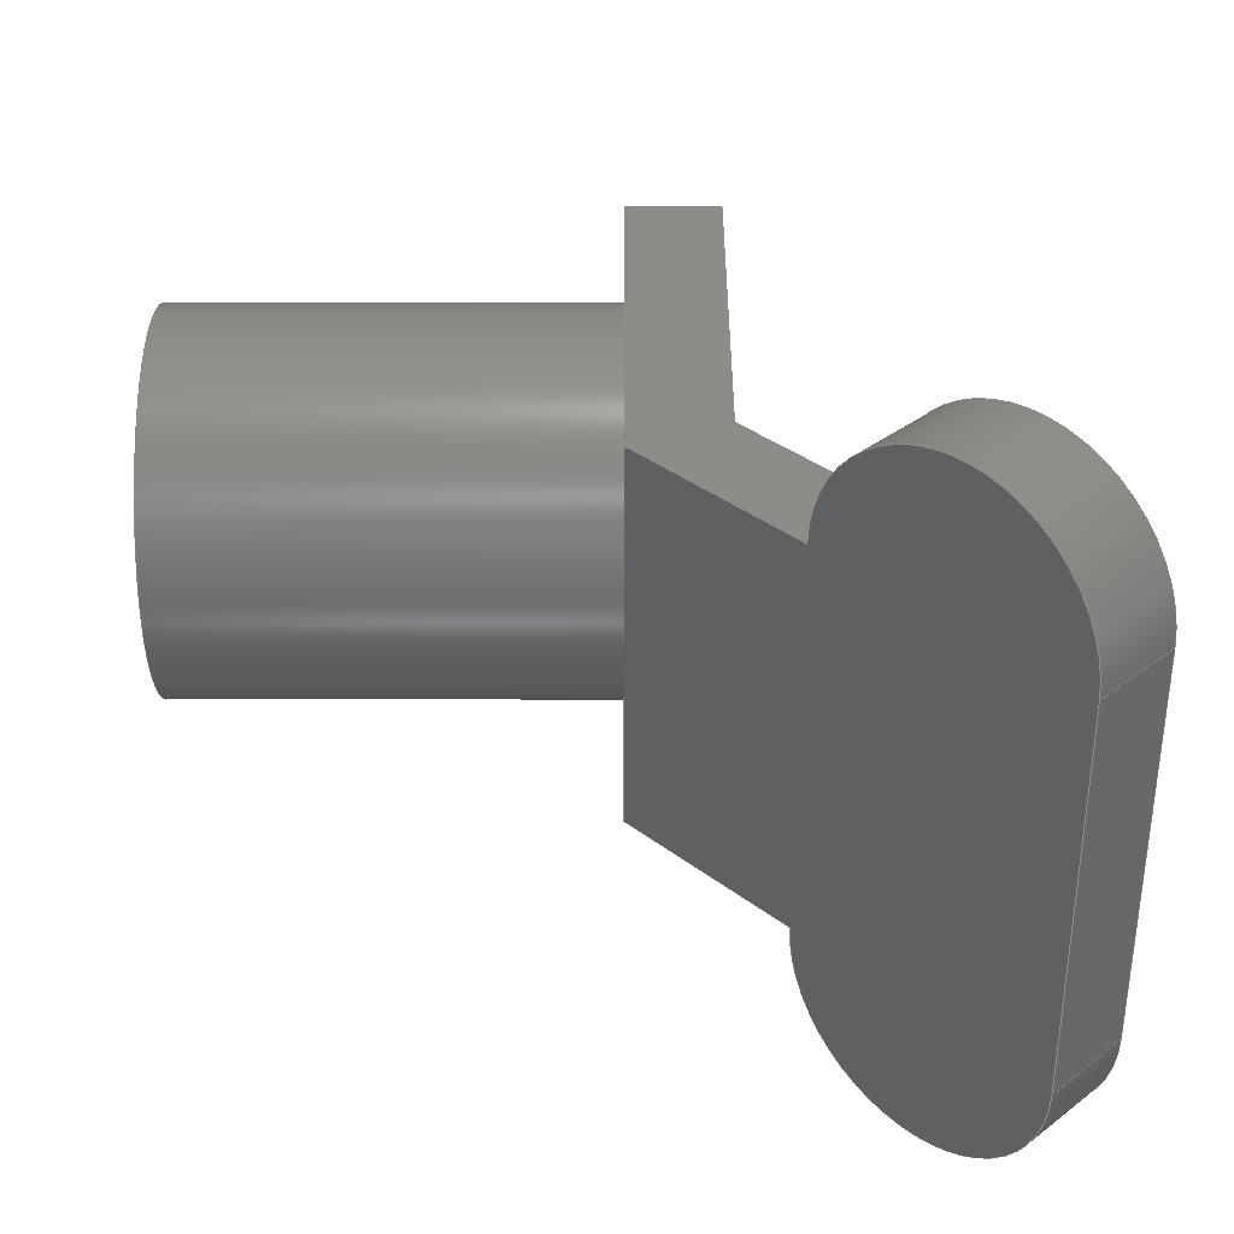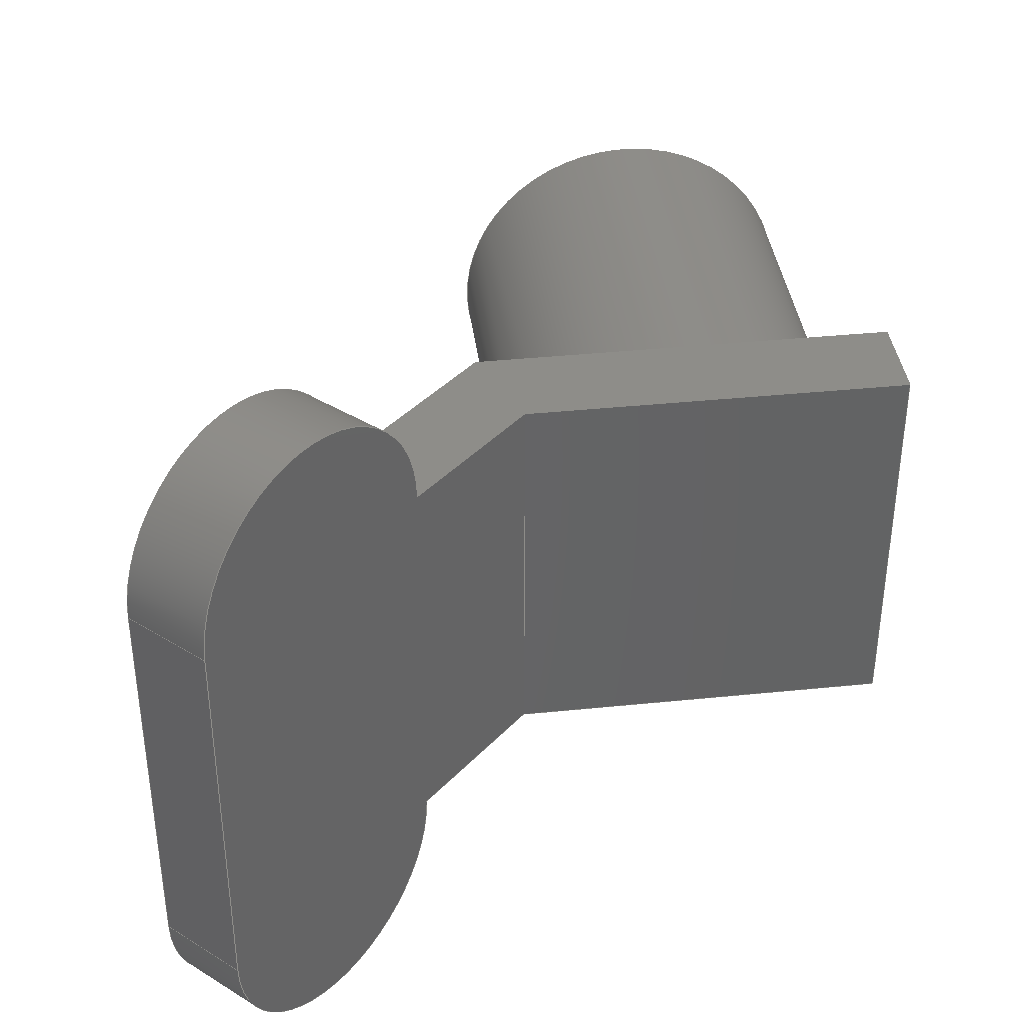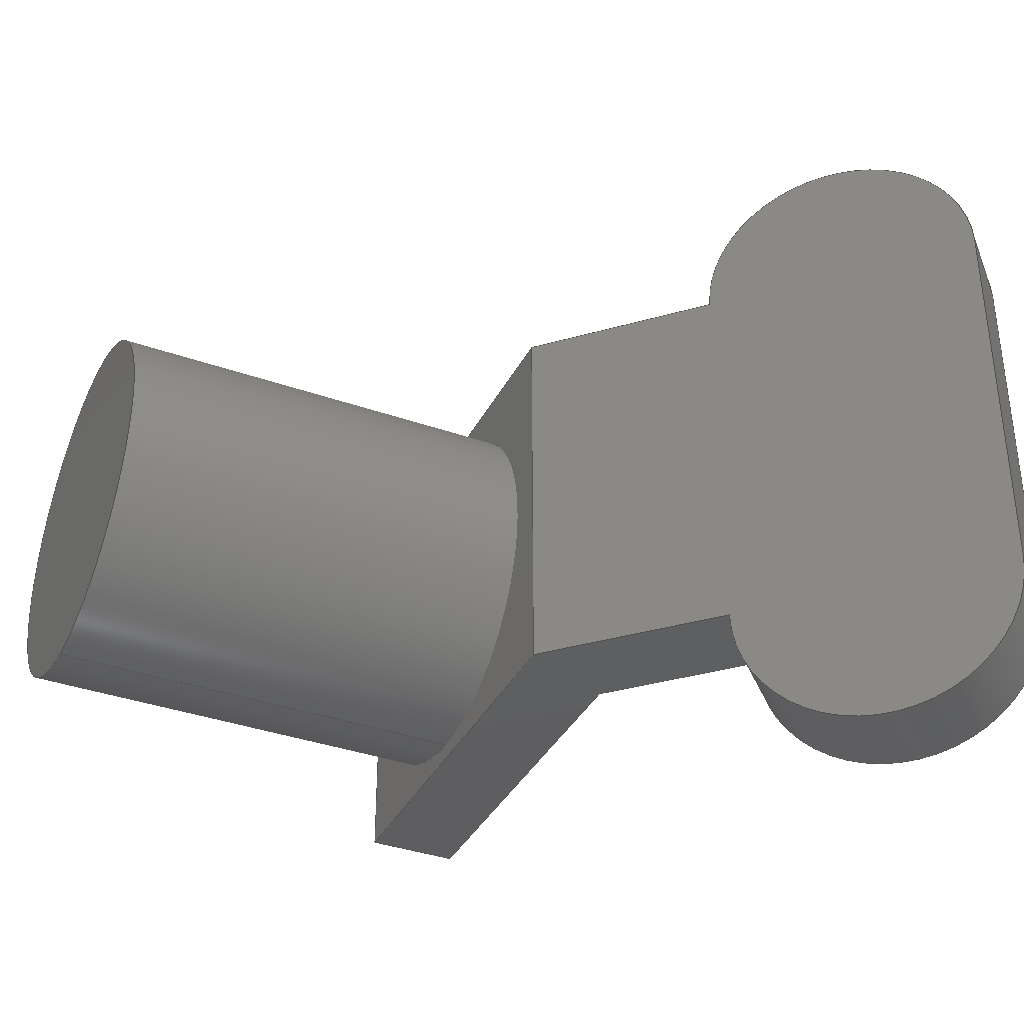
<metadata>
{"format":"step","ext":"step","renderer":"f3d","projection":"perspective","resolution":1024,"background":"white","views":[{"elev":35.6,"azim":0.1,"up":"+Z"},{"elev":38.7,"azim":82.7,"up":"+Z"},{"elev":-36.6,"azim":-24.6,"up":"+Z"}]}
</metadata>
<code>
ISO-10303-21;
DATA;
#1=MECHANICAL_DESIGN_GEOMETRIC_PRESENTATION_REPRESENTATION('',(#4,#5),
#364);
#2=SHAPE_REPRESENTATION_RELATIONSHIP('SRR','None',#371,#3);
#3=ADVANCED_BREP_SHAPE_REPRESENTATION('',(#6,#7),#363);
#4=STYLED_ITEM('',(#380),#6);
#5=STYLED_ITEM('',(#380),#7);
#6=MANIFOLD_SOLID_BREP('Body1',#207);
#7=MANIFOLD_SOLID_BREP('Body3',#208);
#8=PLANE('',#225);
#9=PLANE('',#229);
#10=PLANE('',#230);
#11=PLANE('',#231);
#12=PLANE('',#232);
#13=PLANE('',#233);
#14=PLANE('',#234);
#15=PLANE('',#235);
#16=PLANE('',#239);
#17=PLANE('',#240);
#18=FACE_OUTER_BOUND('',#31,.T.);
#19=FACE_OUTER_BOUND('',#32,.T.);
#20=FACE_OUTER_BOUND('',#33,.T.);
#21=FACE_OUTER_BOUND('',#34,.T.);
#22=FACE_OUTER_BOUND('',#35,.T.);
#23=FACE_OUTER_BOUND('',#36,.T.);
#24=FACE_OUTER_BOUND('',#37,.T.);
#25=FACE_OUTER_BOUND('',#38,.T.);
#26=FACE_OUTER_BOUND('',#39,.T.);
#27=FACE_OUTER_BOUND('',#40,.T.);
#28=FACE_OUTER_BOUND('',#41,.T.);
#29=FACE_OUTER_BOUND('',#42,.T.);
#30=FACE_OUTER_BOUND('',#43,.T.);
#31=EDGE_LOOP('',(#137,#138,#139,#140));
#32=EDGE_LOOP('',(#141,#142,#143,#144,#145,#146));
#33=EDGE_LOOP('',(#147,#148,#149,#150));
#34=EDGE_LOOP('',(#151,#152,#153,#154,#155,#156));
#35=EDGE_LOOP('',(#157,#158,#159,#160,#161,#162));
#36=EDGE_LOOP('',(#163,#164,#165,#166));
#37=EDGE_LOOP('',(#167,#168,#169,#170,#171,#172));
#38=EDGE_LOOP('',(#173,#174,#175,#176));
#39=EDGE_LOOP('',(#177,#178,#179,#180));
#40=EDGE_LOOP('',(#181,#182,#183,#184));
#41=EDGE_LOOP('',(#185,#186,#187,#188));
#42=EDGE_LOOP('',(#189));
#43=EDGE_LOOP('',(#190));
#44=LINE('',#308,#65);
#45=LINE('',#311,#66);
#46=LINE('',#314,#67);
#47=LINE('',#316,#68);
#48=LINE('',#318,#69);
#49=LINE('',#320,#70);
#50=LINE('',#321,#71);
#51=LINE('',#327,#72);
#52=LINE('',#330,#73);
#53=LINE('',#333,#74);
#54=LINE('',#335,#75);
#55=LINE('',#337,#76);
#56=LINE('',#339,#77);
#57=LINE('',#340,#78);
#58=LINE('',#342,#79);
#59=LINE('',#343,#80);
#60=LINE('',#345,#81);
#61=LINE('',#347,#82);
#62=LINE('',#349,#83);
#63=LINE('',#351,#84);
#64=LINE('',#357,#85);
#65=VECTOR('',#247,1);
#66=VECTOR('',#250,1);
#67=VECTOR('',#253,1);
#68=VECTOR('',#254,1);
#69=VECTOR('',#255,1);
#70=VECTOR('',#256,1);
#71=VECTOR('',#257,1);
#72=VECTOR('',#262,1);
#73=VECTOR('',#265,1);
#74=VECTOR('',#268,1);
#75=VECTOR('',#269,1);
#76=VECTOR('',#270,1);
#77=VECTOR('',#271,1);
#78=VECTOR('',#272,1);
#79=VECTOR('',#275,1);
#80=VECTOR('',#276,1);
#81=VECTOR('',#279,1);
#82=VECTOR('',#282,1);
#83=VECTOR('',#285,1);
#84=VECTOR('',#288,1);
#85=VECTOR('',#295,3.2);
#86=CIRCLE('',#223,2.5);
#87=CIRCLE('',#224,2.5);
#88=CIRCLE('',#227,2.5);
#89=CIRCLE('',#228,2.5);
#90=CIRCLE('',#237,3.2);
#91=CIRCLE('',#238,3.2);
#92=VERTEX_POINT('',#304);
#93=VERTEX_POINT('',#305);
#94=VERTEX_POINT('',#307);
#95=VERTEX_POINT('',#309);
#96=VERTEX_POINT('',#313);
#97=VERTEX_POINT('',#315);
#98=VERTEX_POINT('',#317);
#99=VERTEX_POINT('',#319);
#100=VERTEX_POINT('',#323);
#101=VERTEX_POINT('',#324);
#102=VERTEX_POINT('',#326);
#103=VERTEX_POINT('',#328);
#104=VERTEX_POINT('',#332);
#105=VERTEX_POINT('',#334);
#106=VERTEX_POINT('',#336);
#107=VERTEX_POINT('',#338);
#108=VERTEX_POINT('',#354);
#109=VERTEX_POINT('',#356);
#110=EDGE_CURVE('',#92,#93,#86,.T.);
#111=EDGE_CURVE('',#94,#92,#44,.T.);
#112=EDGE_CURVE('',#95,#94,#87,.T.);
#113=EDGE_CURVE('',#95,#93,#45,.T.);
#114=EDGE_CURVE('',#92,#96,#46,.T.);
#115=EDGE_CURVE('',#96,#97,#47,.T.);
#116=EDGE_CURVE('',#97,#98,#48,.T.);
#117=EDGE_CURVE('',#98,#99,#49,.T.);
#118=EDGE_CURVE('',#99,#94,#50,.T.);
#119=EDGE_CURVE('',#100,#101,#88,.T.);
#120=EDGE_CURVE('',#100,#102,#51,.T.);
#121=EDGE_CURVE('',#103,#102,#89,.T.);
#122=EDGE_CURVE('',#101,#103,#52,.T.);
#123=EDGE_CURVE('',#103,#104,#53,.T.);
#124=EDGE_CURVE('',#104,#105,#54,.T.);
#125=EDGE_CURVE('',#105,#106,#55,.T.);
#126=EDGE_CURVE('',#106,#107,#56,.T.);
#127=EDGE_CURVE('',#107,#101,#57,.T.);
#128=EDGE_CURVE('',#107,#96,#58,.T.);
#129=EDGE_CURVE('',#100,#93,#59,.T.);
#130=EDGE_CURVE('',#102,#95,#60,.T.);
#131=EDGE_CURVE('',#104,#99,#61,.T.);
#132=EDGE_CURVE('',#105,#98,#62,.T.);
#133=EDGE_CURVE('',#106,#97,#63,.T.);
#134=EDGE_CURVE('',#108,#108,#90,.T.);
#135=EDGE_CURVE('',#108,#109,#64,.T.);
#136=EDGE_CURVE('',#109,#109,#91,.T.);
#137=ORIENTED_EDGE('',*,*,#110,.F.);
#138=ORIENTED_EDGE('',*,*,#111,.F.);
#139=ORIENTED_EDGE('',*,*,#112,.F.);
#140=ORIENTED_EDGE('',*,*,#113,.T.);
#141=ORIENTED_EDGE('',*,*,#111,.T.);
#142=ORIENTED_EDGE('',*,*,#114,.T.);
#143=ORIENTED_EDGE('',*,*,#115,.T.);
#144=ORIENTED_EDGE('',*,*,#116,.T.);
#145=ORIENTED_EDGE('',*,*,#117,.T.);
#146=ORIENTED_EDGE('',*,*,#118,.T.);
#147=ORIENTED_EDGE('',*,*,#119,.F.);
#148=ORIENTED_EDGE('',*,*,#120,.T.);
#149=ORIENTED_EDGE('',*,*,#121,.F.);
#150=ORIENTED_EDGE('',*,*,#122,.F.);
#151=ORIENTED_EDGE('',*,*,#122,.T.);
#152=ORIENTED_EDGE('',*,*,#123,.T.);
#153=ORIENTED_EDGE('',*,*,#124,.T.);
#154=ORIENTED_EDGE('',*,*,#125,.T.);
#155=ORIENTED_EDGE('',*,*,#126,.T.);
#156=ORIENTED_EDGE('',*,*,#127,.T.);
#157=ORIENTED_EDGE('',*,*,#128,.T.);
#158=ORIENTED_EDGE('',*,*,#114,.F.);
#159=ORIENTED_EDGE('',*,*,#110,.T.);
#160=ORIENTED_EDGE('',*,*,#129,.F.);
#161=ORIENTED_EDGE('',*,*,#119,.T.);
#162=ORIENTED_EDGE('',*,*,#127,.F.);
#163=ORIENTED_EDGE('',*,*,#129,.T.);
#164=ORIENTED_EDGE('',*,*,#113,.F.);
#165=ORIENTED_EDGE('',*,*,#130,.F.);
#166=ORIENTED_EDGE('',*,*,#120,.F.);
#167=ORIENTED_EDGE('',*,*,#130,.T.);
#168=ORIENTED_EDGE('',*,*,#112,.T.);
#169=ORIENTED_EDGE('',*,*,#118,.F.);
#170=ORIENTED_EDGE('',*,*,#131,.F.);
#171=ORIENTED_EDGE('',*,*,#123,.F.);
#172=ORIENTED_EDGE('',*,*,#121,.T.);
#173=ORIENTED_EDGE('',*,*,#131,.T.);
#174=ORIENTED_EDGE('',*,*,#117,.F.);
#175=ORIENTED_EDGE('',*,*,#132,.F.);
#176=ORIENTED_EDGE('',*,*,#124,.F.);
#177=ORIENTED_EDGE('',*,*,#132,.T.);
#178=ORIENTED_EDGE('',*,*,#116,.F.);
#179=ORIENTED_EDGE('',*,*,#133,.F.);
#180=ORIENTED_EDGE('',*,*,#125,.F.);
#181=ORIENTED_EDGE('',*,*,#133,.T.);
#182=ORIENTED_EDGE('',*,*,#115,.F.);
#183=ORIENTED_EDGE('',*,*,#128,.F.);
#184=ORIENTED_EDGE('',*,*,#126,.F.);
#185=ORIENTED_EDGE('',*,*,#134,.F.);
#186=ORIENTED_EDGE('',*,*,#135,.T.);
#187=ORIENTED_EDGE('',*,*,#136,.T.);
#188=ORIENTED_EDGE('',*,*,#135,.F.);
#189=ORIENTED_EDGE('',*,*,#134,.T.);
#190=ORIENTED_EDGE('',*,*,#136,.F.);
#191=CYLINDRICAL_SURFACE('',#222,2.5);
#192=CYLINDRICAL_SURFACE('',#226,2.5);
#193=CYLINDRICAL_SURFACE('',#236,3.2);
#194=ADVANCED_FACE('',(#18),#191,.T.);
#195=ADVANCED_FACE('',(#19),#8,.T.);
#196=ADVANCED_FACE('',(#20),#192,.T.);
#197=ADVANCED_FACE('',(#21),#9,.T.);
#198=ADVANCED_FACE('',(#22),#10,.T.);
#199=ADVANCED_FACE('',(#23),#11,.T.);
#200=ADVANCED_FACE('',(#24),#12,.T.);
#201=ADVANCED_FACE('',(#25),#13,.T.);
#202=ADVANCED_FACE('',(#26),#14,.T.);
#203=ADVANCED_FACE('',(#27),#15,.T.);
#204=ADVANCED_FACE('',(#28),#193,.T.);
#205=ADVANCED_FACE('',(#29),#16,.T.);
#206=ADVANCED_FACE('',(#30),#17,.F.);
#207=CLOSED_SHELL('',(#194,#195,#196,#197,#198,#199,#200,#201,#202,#203));
#208=CLOSED_SHELL('',(#204,#205,#206));
#209=DERIVED_UNIT_ELEMENT(#211,1);
#210=DERIVED_UNIT_ELEMENT(#366,3);
#211=(
MASS_UNIT()
NAMED_UNIT(*)
SI_UNIT(.KILO.,.GRAM.)
);
#212=DERIVED_UNIT((#209,#210));
#213=MEASURE_REPRESENTATION_ITEM('density measure',
POSITIVE_RATIO_MEASURE(7850),#212);
#214=PROPERTY_DEFINITION_REPRESENTATION(#219,#216);
#215=PROPERTY_DEFINITION_REPRESENTATION(#220,#217);
#216=REPRESENTATION('material name',(#218),#363);
#217=REPRESENTATION('density',(#213),#363);
#218=DESCRIPTIVE_REPRESENTATION_ITEM('Steel','Steel');
#219=PROPERTY_DEFINITION('material property','material name',#373);
#220=PROPERTY_DEFINITION('material property','density of part',#373);
#221=AXIS2_PLACEMENT_3D('placement',#302,#241,#242);
#222=AXIS2_PLACEMENT_3D('',#303,#243,#244);
#223=AXIS2_PLACEMENT_3D('',#306,#245,#246);
#224=AXIS2_PLACEMENT_3D('',#310,#248,#249);
#225=AXIS2_PLACEMENT_3D('',#312,#251,#252);
#226=AXIS2_PLACEMENT_3D('',#322,#258,#259);
#227=AXIS2_PLACEMENT_3D('',#325,#260,#261);
#228=AXIS2_PLACEMENT_3D('',#329,#263,#264);
#229=AXIS2_PLACEMENT_3D('',#331,#266,#267);
#230=AXIS2_PLACEMENT_3D('',#341,#273,#274);
#231=AXIS2_PLACEMENT_3D('',#344,#277,#278);
#232=AXIS2_PLACEMENT_3D('',#346,#280,#281);
#233=AXIS2_PLACEMENT_3D('',#348,#283,#284);
#234=AXIS2_PLACEMENT_3D('',#350,#286,#287);
#235=AXIS2_PLACEMENT_3D('',#352,#289,#290);
#236=AXIS2_PLACEMENT_3D('',#353,#291,#292);
#237=AXIS2_PLACEMENT_3D('',#355,#293,#294);
#238=AXIS2_PLACEMENT_3D('',#358,#296,#297);
#239=AXIS2_PLACEMENT_3D('',#359,#298,#299);
#240=AXIS2_PLACEMENT_3D('',#360,#300,#301);
#241=DIRECTION('axis',(0,0,1));
#242=DIRECTION('refdir',(1,0,0));
#243=DIRECTION('center_axis',(-0.7071,-0.7071,0));
#244=DIRECTION('ref_axis',(-0.7071,0.7071,0));
#245=DIRECTION('center_axis',(0.7071,0.7071,0));
#246=DIRECTION('ref_axis',(-0.7071,0.7071,0));
#247=DIRECTION('',(0.7071,0.7071,0));
#248=DIRECTION('center_axis',(-0.7071,-0.7071,0));
#249=DIRECTION('ref_axis',(-0.7071,0.7071,0));
#250=DIRECTION('',(0.7071,0.7071,0));
#251=DIRECTION('center_axis',(0,0,1));
#252=DIRECTION('ref_axis',(1,0,0));
#253=DIRECTION('',(-0.7071,0.7071,0));
#254=DIRECTION('',(0,1,0));
#255=DIRECTION('',(-1,0,0));
#256=DIRECTION('',(0,-1,0));
#257=DIRECTION('',(0.7071,-0.7071,0));
#258=DIRECTION('center_axis',(-0.7071,-0.7071,0));
#259=DIRECTION('ref_axis',(0.7071,-0.7071,0));
#260=DIRECTION('center_axis',(0.7071,0.7071,0));
#261=DIRECTION('ref_axis',(0.7071,-0.7071,0));
#262=DIRECTION('',(-0.7071,-0.7071,0));
#263=DIRECTION('center_axis',(-0.7071,-0.7071,0));
#264=DIRECTION('ref_axis',(0.7071,-0.7071,0));
#265=DIRECTION('',(-0.7071,-0.7071,0));
#266=DIRECTION('center_axis',(0,0,-1));
#267=DIRECTION('ref_axis',(-1,0,0));
#268=DIRECTION('',(-0.7071,0.7071,0));
#269=DIRECTION('',(0,1,0));
#270=DIRECTION('',(1,0,0));
#271=DIRECTION('',(0,-1,0));
#272=DIRECTION('',(0.7071,-0.7071,0));
#273=DIRECTION('center_axis',(0.7071,0.7071,0));
#274=DIRECTION('ref_axis',(-0.7071,0.7071,0));
#275=DIRECTION('',(0,0,1));
#276=DIRECTION('',(0,0,1));
#277=DIRECTION('center_axis',(0.7071,-0.7071,0));
#278=DIRECTION('ref_axis',(0.7071,0.7071,0));
#279=DIRECTION('',(0,0,1));
#280=DIRECTION('center_axis',(-0.7071,-0.7071,0));
#281=DIRECTION('ref_axis',(0.7071,-0.7071,0));
#282=DIRECTION('',(0,0,1));
#283=DIRECTION('center_axis',(-1,0,0));
#284=DIRECTION('ref_axis',(0,-1,0));
#285=DIRECTION('',(0,0,1));
#286=DIRECTION('center_axis',(0,1,0));
#287=DIRECTION('ref_axis',(-1,0,0));
#288=DIRECTION('',(0,0,1));
#289=DIRECTION('center_axis',(1,0,0));
#290=DIRECTION('ref_axis',(0,1,0));
#291=DIRECTION('center_axis',(-1,0,0));
#292=DIRECTION('ref_axis',(0,0,1));
#293=DIRECTION('center_axis',(-1,0,0));
#294=DIRECTION('ref_axis',(0,0,1));
#295=DIRECTION('',(1,0,0));
#296=DIRECTION('center_axis',(-1,0,0));
#297=DIRECTION('ref_axis',(0,0,1));
#298=DIRECTION('center_axis',(-1,0,0));
#299=DIRECTION('ref_axis',(0,0,1));
#300=DIRECTION('center_axis',(-1,0,0));
#301=DIRECTION('ref_axis',(0,0,1));
#302=CARTESIAN_POINT('',(0,0,0));
#303=CARTESIAN_POINT('Origin',(3.804,-7.004,3.5));
#304=CARTESIAN_POINT('',(2.036,-5.236,3.5));
#305=CARTESIAN_POINT('',(5.572,-8.772,3.5));
#306=CARTESIAN_POINT('Origin',(3.804,-7.004,3.5));
#307=CARTESIAN_POINT('',(0.9048,-6.368,3.5));
#308=CARTESIAN_POINT('',(2.036,-5.236,3.5));
#309=CARTESIAN_POINT('',(4.44,-9.903,3.5));
#310=CARTESIAN_POINT('Origin',(2.673,-8.135,3.5));
#311=CARTESIAN_POINT('',(5.572,-8.772,3.5));
#312=CARTESIAN_POINT('Origin',(1.986,-3.202,3.5));
#313=CARTESIAN_POINT('',(0,-3.2,3.5));
#314=CARTESIAN_POINT('',(0,-3.2,3.5));
#315=CARTESIAN_POINT('',(0,3.5,3.5));
#316=CARTESIAN_POINT('',(0,0,3.5));
#317=CARTESIAN_POINT('',(-1.6,3.5,3.5));
#318=CARTESIAN_POINT('',(0,3.5,3.5));
#319=CARTESIAN_POINT('',(-1.6,-3.863,3.5));
#320=CARTESIAN_POINT('',(-1.6,3.5,3.5));
#321=CARTESIAN_POINT('',(4.44,-9.903,3.5));
#322=CARTESIAN_POINT('Origin',(3.804,-7.004,-3.5));
#323=CARTESIAN_POINT('',(5.572,-8.772,-3.5));
#324=CARTESIAN_POINT('',(2.036,-5.236,-3.5));
#325=CARTESIAN_POINT('Origin',(3.804,-7.004,-3.5));
#326=CARTESIAN_POINT('',(4.44,-9.903,-3.5));
#327=CARTESIAN_POINT('',(5.572,-8.772,-3.5));
#328=CARTESIAN_POINT('',(0.9048,-6.368,-3.5));
#329=CARTESIAN_POINT('Origin',(2.673,-8.135,-3.5));
#330=CARTESIAN_POINT('',(2.036,-5.236,-3.5));
#331=CARTESIAN_POINT('Origin',(1.986,-3.202,-3.5));
#332=CARTESIAN_POINT('',(-1.6,-3.863,-3.5));
#333=CARTESIAN_POINT('',(4.44,-9.903,-3.5));
#334=CARTESIAN_POINT('',(-1.6,3.5,-3.5));
#335=CARTESIAN_POINT('',(-1.6,3.5,-3.5));
#336=CARTESIAN_POINT('',(0,3.5,-3.5));
#337=CARTESIAN_POINT('',(0,3.5,-3.5));
#338=CARTESIAN_POINT('',(0,-3.2,-3.5));
#339=CARTESIAN_POINT('',(0,0,-3.5));
#340=CARTESIAN_POINT('',(0,-3.2,-3.5));
#341=CARTESIAN_POINT('Origin',(5.572,-8.772,0));
#342=CARTESIAN_POINT('',(0,-3.2,0));
#343=CARTESIAN_POINT('',(5.572,-8.772,0));
#344=CARTESIAN_POINT('Origin',(4.44,-9.903,0));
#345=CARTESIAN_POINT('',(4.44,-9.903,0));
#346=CARTESIAN_POINT('Origin',(-1.6,-3.863,0));
#347=CARTESIAN_POINT('',(-1.6,-3.863,0));
#348=CARTESIAN_POINT('Origin',(-1.6,3.5,0));
#349=CARTESIAN_POINT('',(-1.6,3.5,0));
#350=CARTESIAN_POINT('Origin',(0,3.5,0));
#351=CARTESIAN_POINT('',(0,3.5,0));
#352=CARTESIAN_POINT('Origin',(0,-3.2,0));
#353=CARTESIAN_POINT('Origin',(-1.6,0,0));
#354=CARTESIAN_POINT('',(-9,-3.919e-16,-3.2));
#355=CARTESIAN_POINT('Origin',(-9,0,0));
#356=CARTESIAN_POINT('',(-1.6,-3.919e-16,-3.2));
#357=CARTESIAN_POINT('',(-1.6,-3.919e-16,-3.2));
#358=CARTESIAN_POINT('Origin',(-1.6,0,0));
#359=CARTESIAN_POINT('Origin',(-9,0,0));
#360=CARTESIAN_POINT('Origin',(-1.6,0,0));
#361=UNCERTAINTY_MEASURE_WITH_UNIT(LENGTH_MEASURE(0.001),#365,
'DISTANCE_ACCURACY_VALUE',
'Maximum model space distance between geometric entities at asserted c
onnectivities');
#362=UNCERTAINTY_MEASURE_WITH_UNIT(LENGTH_MEASURE(0.001),#365,
'DISTANCE_ACCURACY_VALUE',
'Maximum model space distance between geometric entities at asserted c
onnectivities');
#363=(
GEOMETRIC_REPRESENTATION_CONTEXT(3)
GLOBAL_UNCERTAINTY_ASSIGNED_CONTEXT((#361))
GLOBAL_UNIT_ASSIGNED_CONTEXT((#365,#367,#368))
REPRESENTATION_CONTEXT('','3D')
);
#364=(
GEOMETRIC_REPRESENTATION_CONTEXT(3)
GLOBAL_UNCERTAINTY_ASSIGNED_CONTEXT((#362))
GLOBAL_UNIT_ASSIGNED_CONTEXT((#365,#367,#368))
REPRESENTATION_CONTEXT('','3D')
);
#365=(
LENGTH_UNIT()
NAMED_UNIT(*)
SI_UNIT(.CENTI.,.METRE.)
);
#366=(
LENGTH_UNIT()
NAMED_UNIT(*)
SI_UNIT($,.METRE.)
);
#367=(
NAMED_UNIT(*)
PLANE_ANGLE_UNIT()
SI_UNIT($,.RADIAN.)
);
#368=(
NAMED_UNIT(*)
SI_UNIT($,.STERADIAN.)
SOLID_ANGLE_UNIT()
);
#369=SHAPE_DEFINITION_REPRESENTATION(#370,#371);
#370=PRODUCT_DEFINITION_SHAPE('',$,#373);
#371=SHAPE_REPRESENTATION('',(#221),#363);
#372=PRODUCT_DEFINITION_CONTEXT('part definition',#377,'design');
#373=PRODUCT_DEFINITION('Untitled','Untitled',#374,#372);
#374=PRODUCT_DEFINITION_FORMATION('',$,#379);
#375=PRODUCT_RELATED_PRODUCT_CATEGORY('Untitled','Untitled',(#379));
#376=APPLICATION_PROTOCOL_DEFINITION('international standard',
'automotive_design',2009,#377);
#377=APPLICATION_CONTEXT(
'Core Data for Automotive Mechanical Design Process');
#378=PRODUCT_CONTEXT('part definition',#377,'mechanical');
#379=PRODUCT('Untitled','Untitled',$,(#378));
#380=PRESENTATION_STYLE_ASSIGNMENT((#381));
#381=SURFACE_STYLE_USAGE(.BOTH.,#382);
#382=SURFACE_SIDE_STYLE('',(#383));
#383=SURFACE_STYLE_FILL_AREA(#384);
#384=FILL_AREA_STYLE('Steel - Satin',(#385));
#385=FILL_AREA_STYLE_COLOUR('Steel - Satin',#386);
#386=COLOUR_RGB('Steel - Satin',0.6275,0.6275,0.6275);
ENDSEC;
END-ISO-10303-21;

</code>
